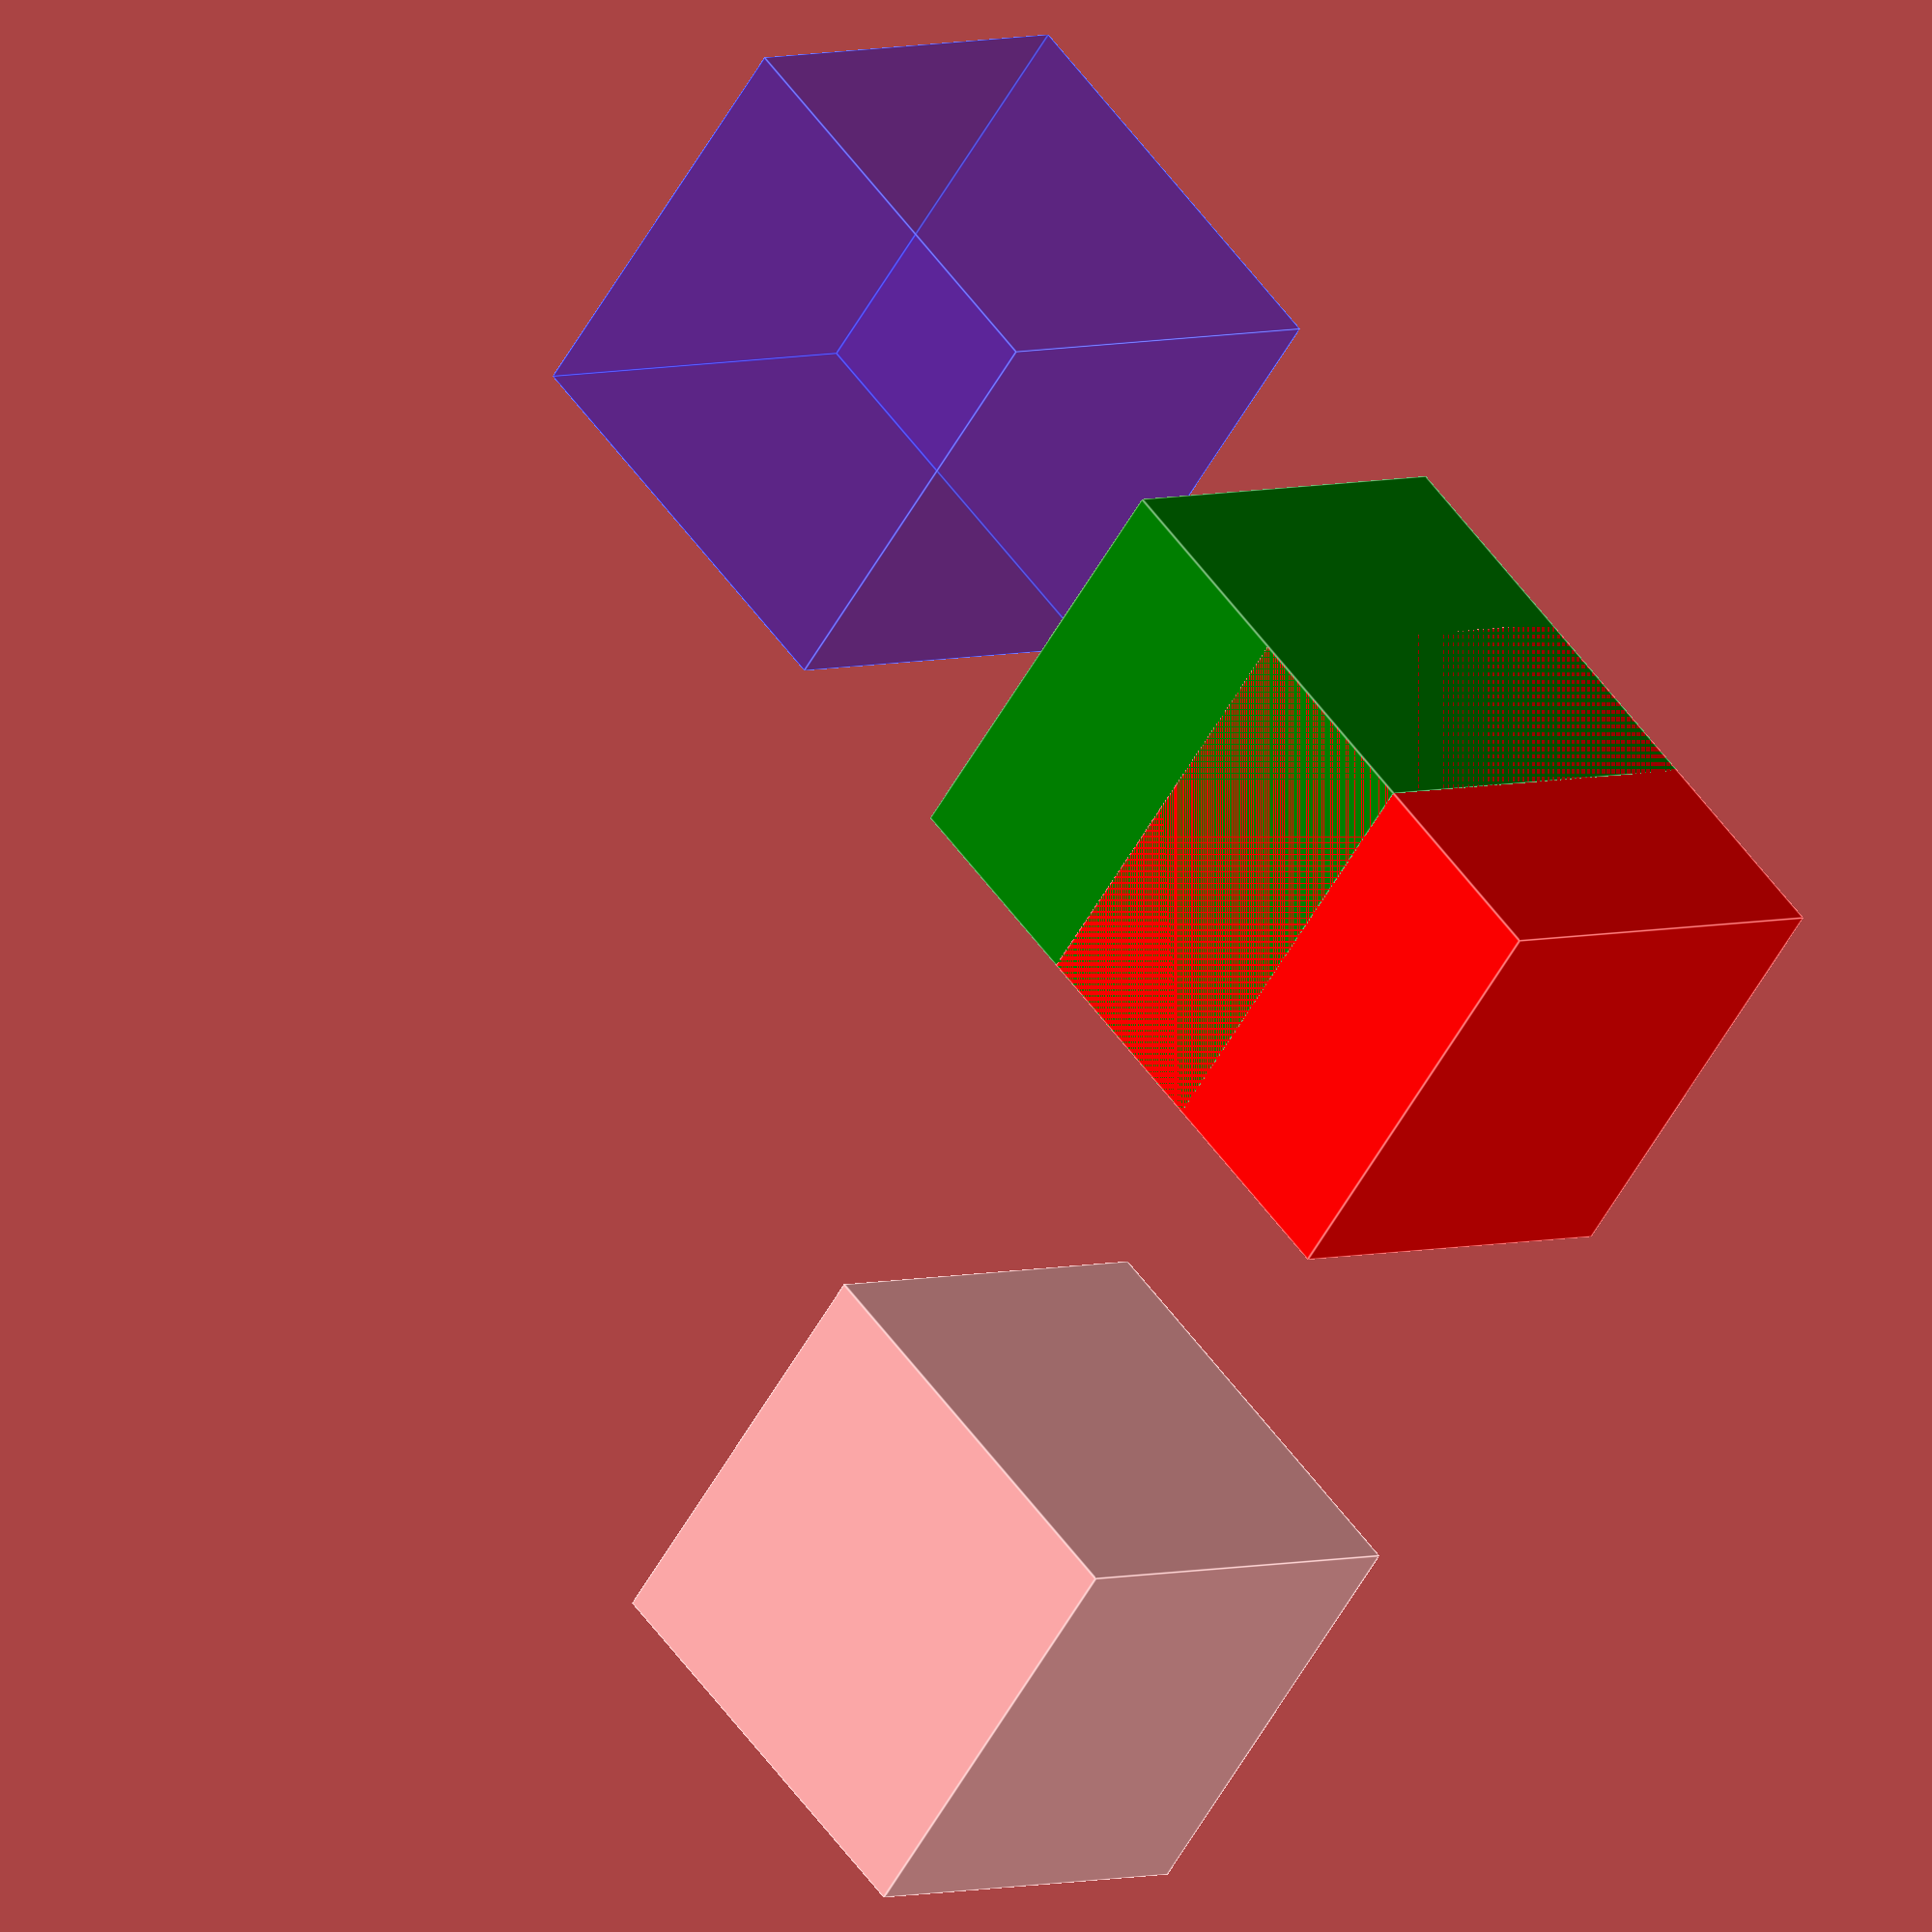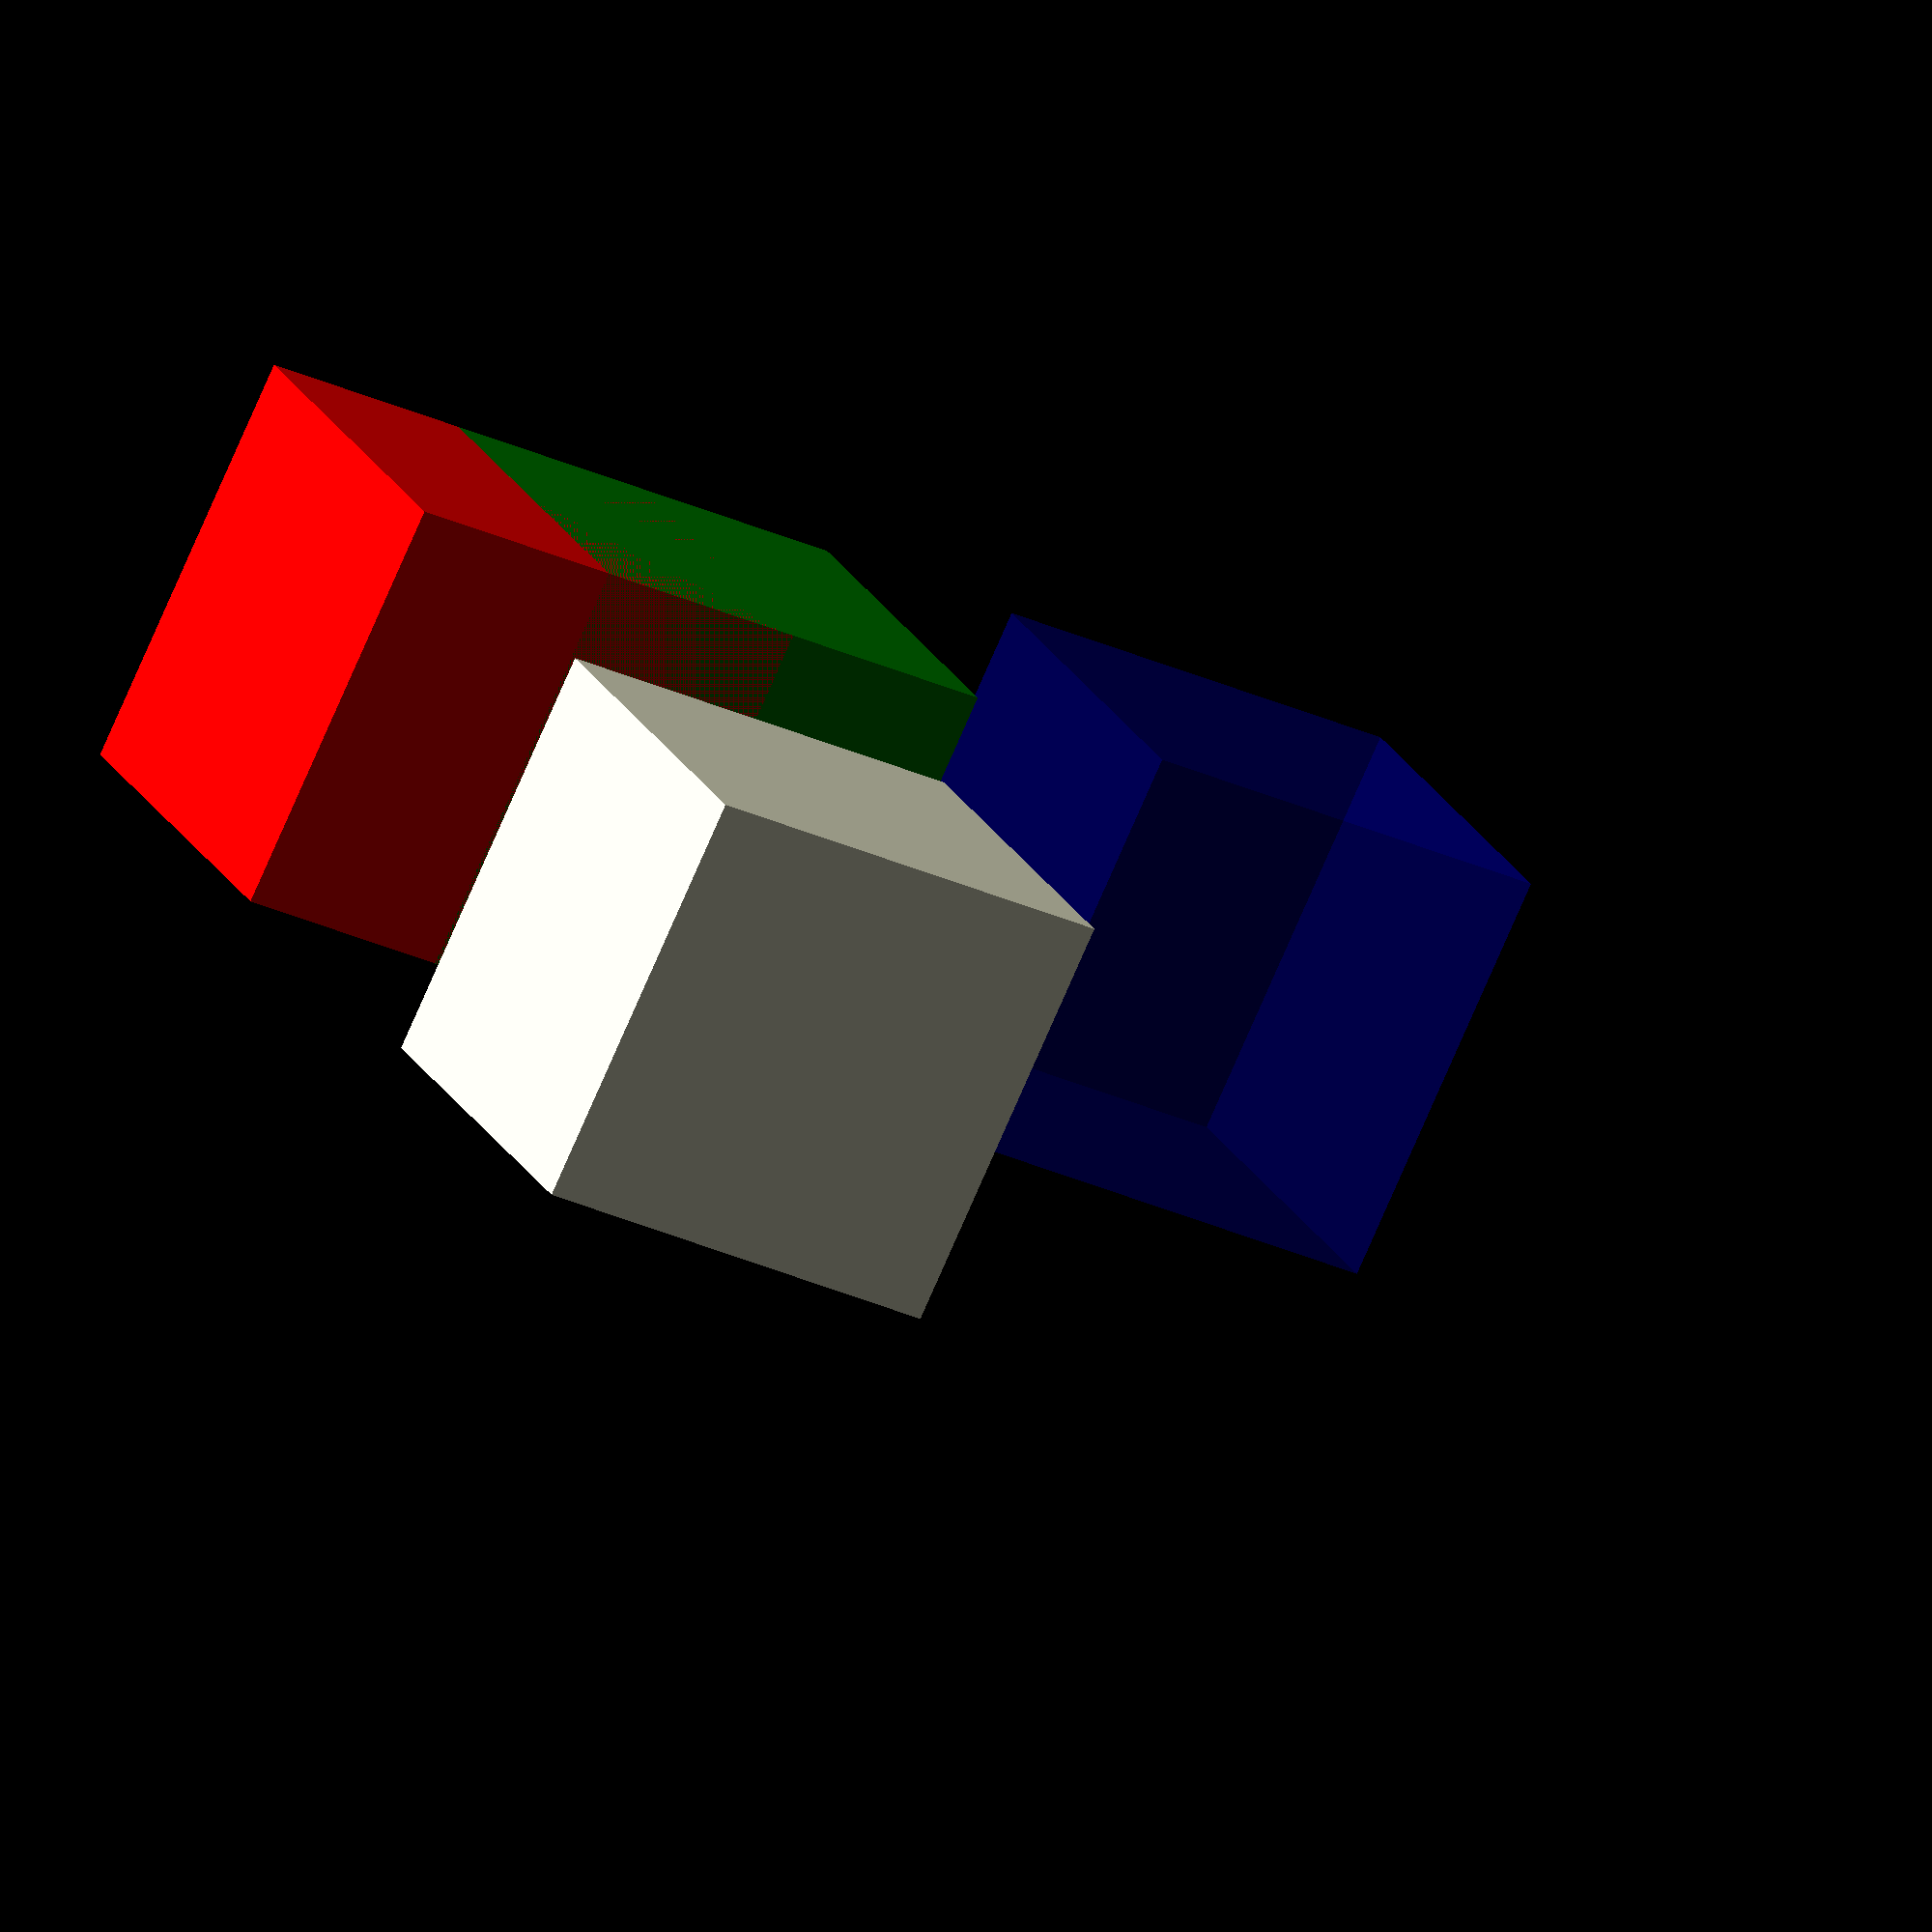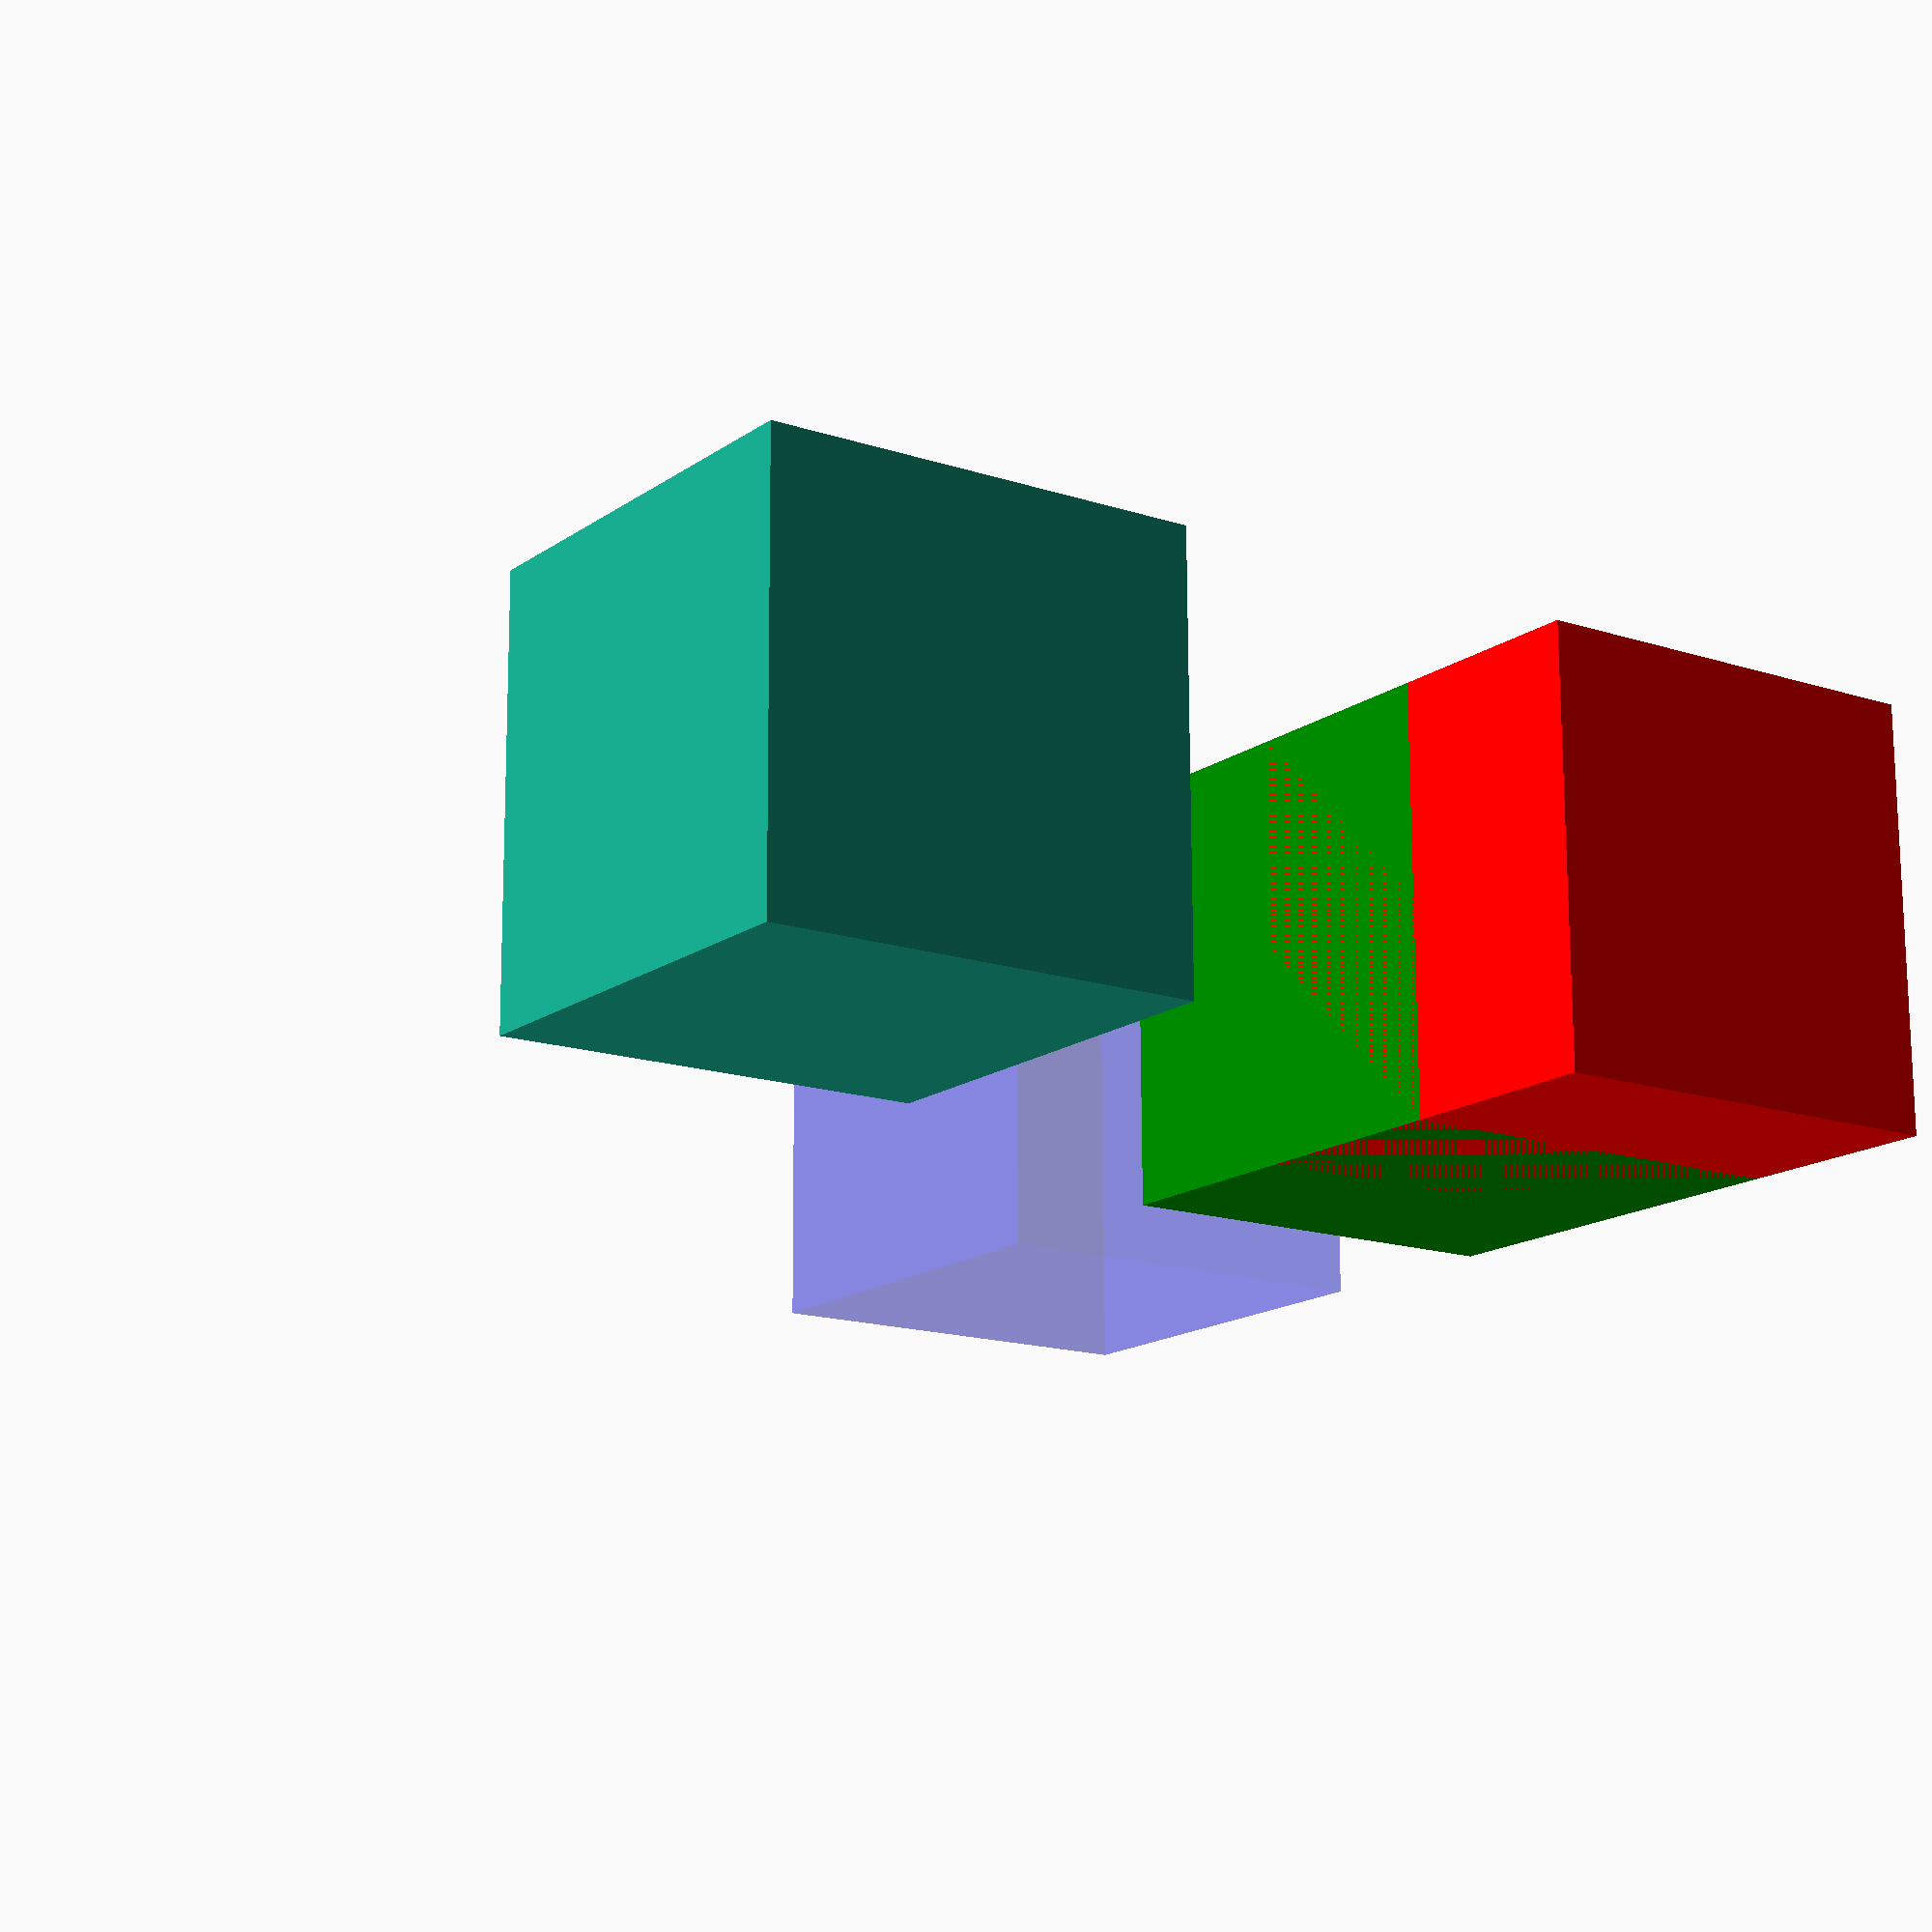
<openscad>
color("red")
  cube();

translate([0.5, 0, 0])
  color("green")
    cube();

color("#0000FF44")
  translate([2, 0, 0])
    cube();

translate([0, 2, 0])
    cube();
</openscad>
<views>
elev=176.0 azim=40.1 roll=139.2 proj=o view=edges
elev=78.2 azim=202.2 roll=156.4 proj=o view=wireframe
elev=285.7 azim=55.1 roll=179.8 proj=p view=solid
</views>
